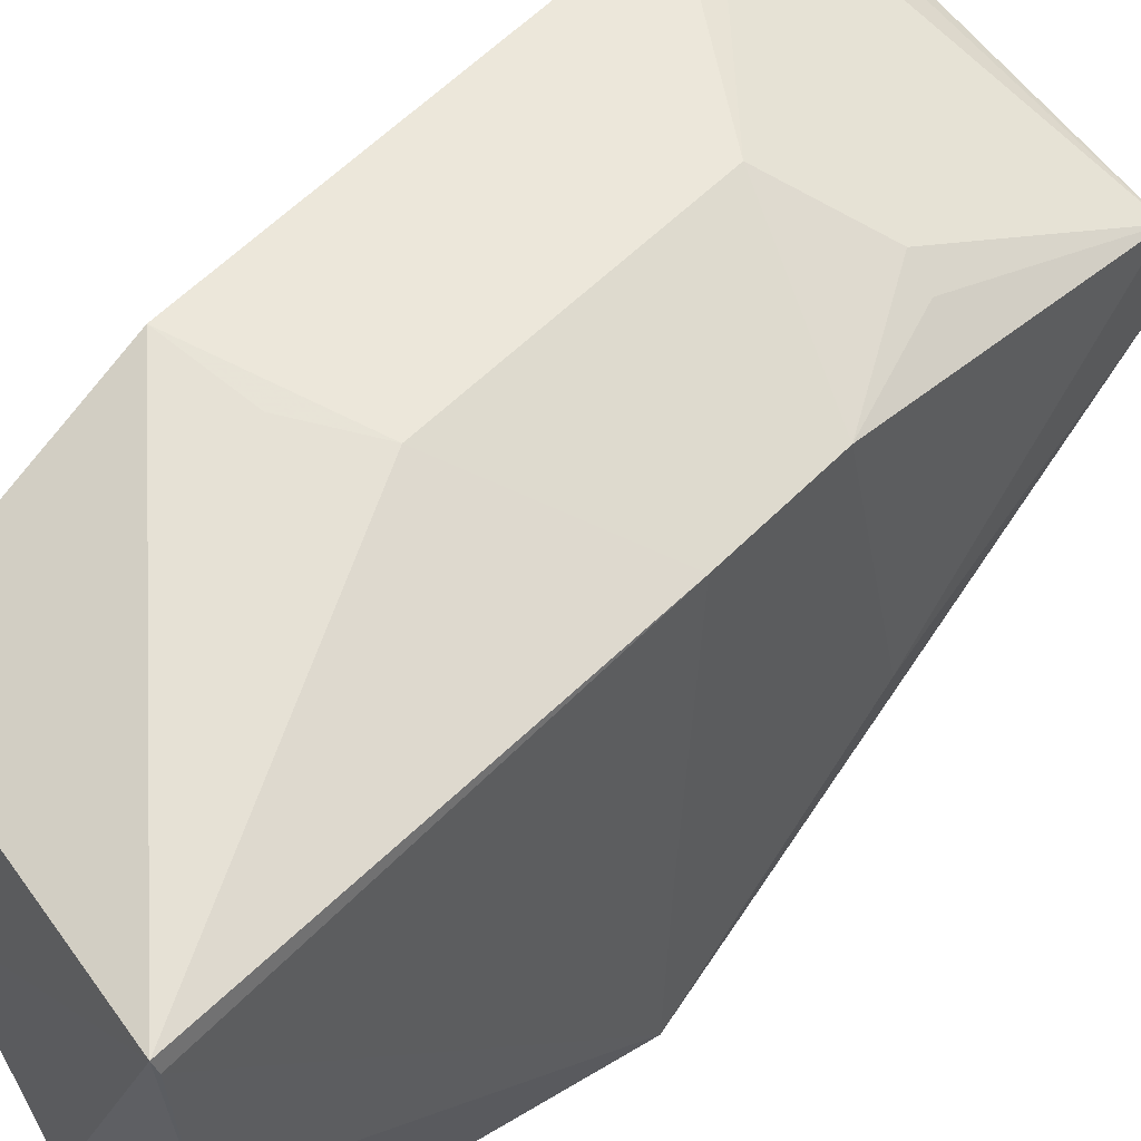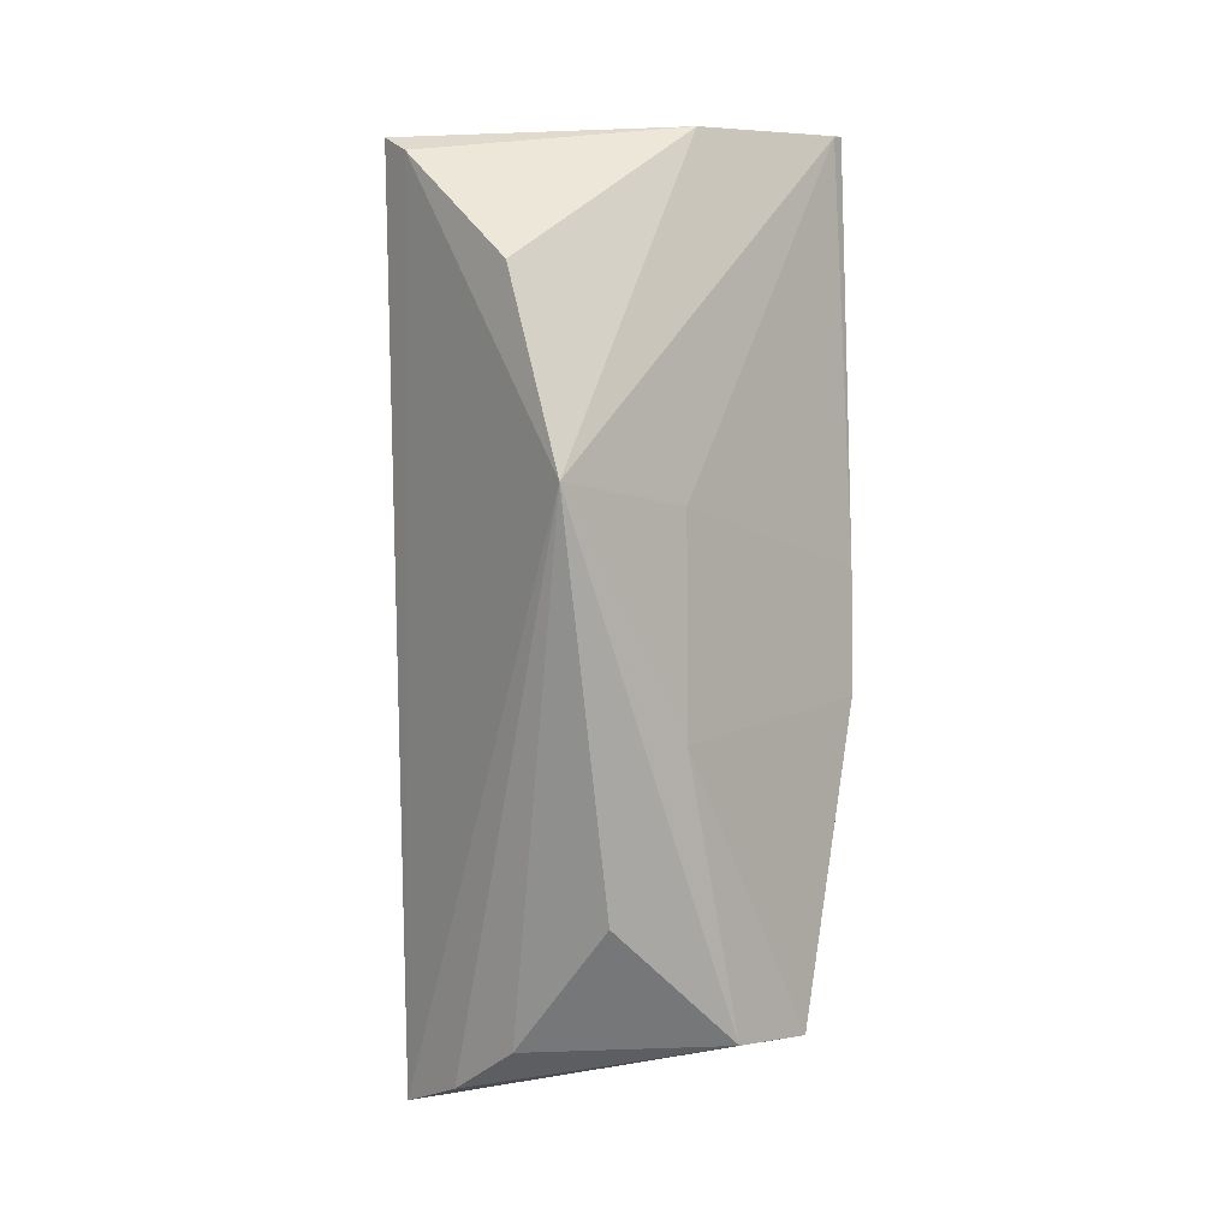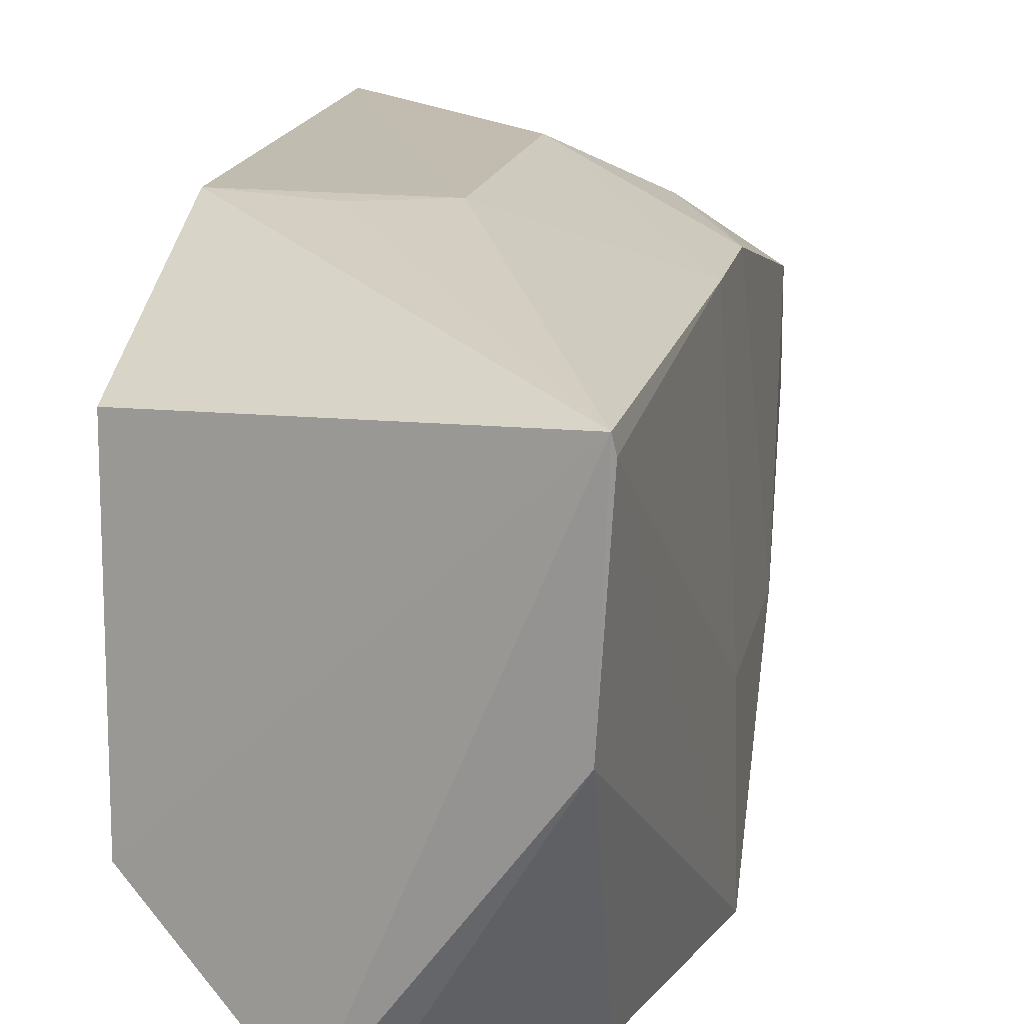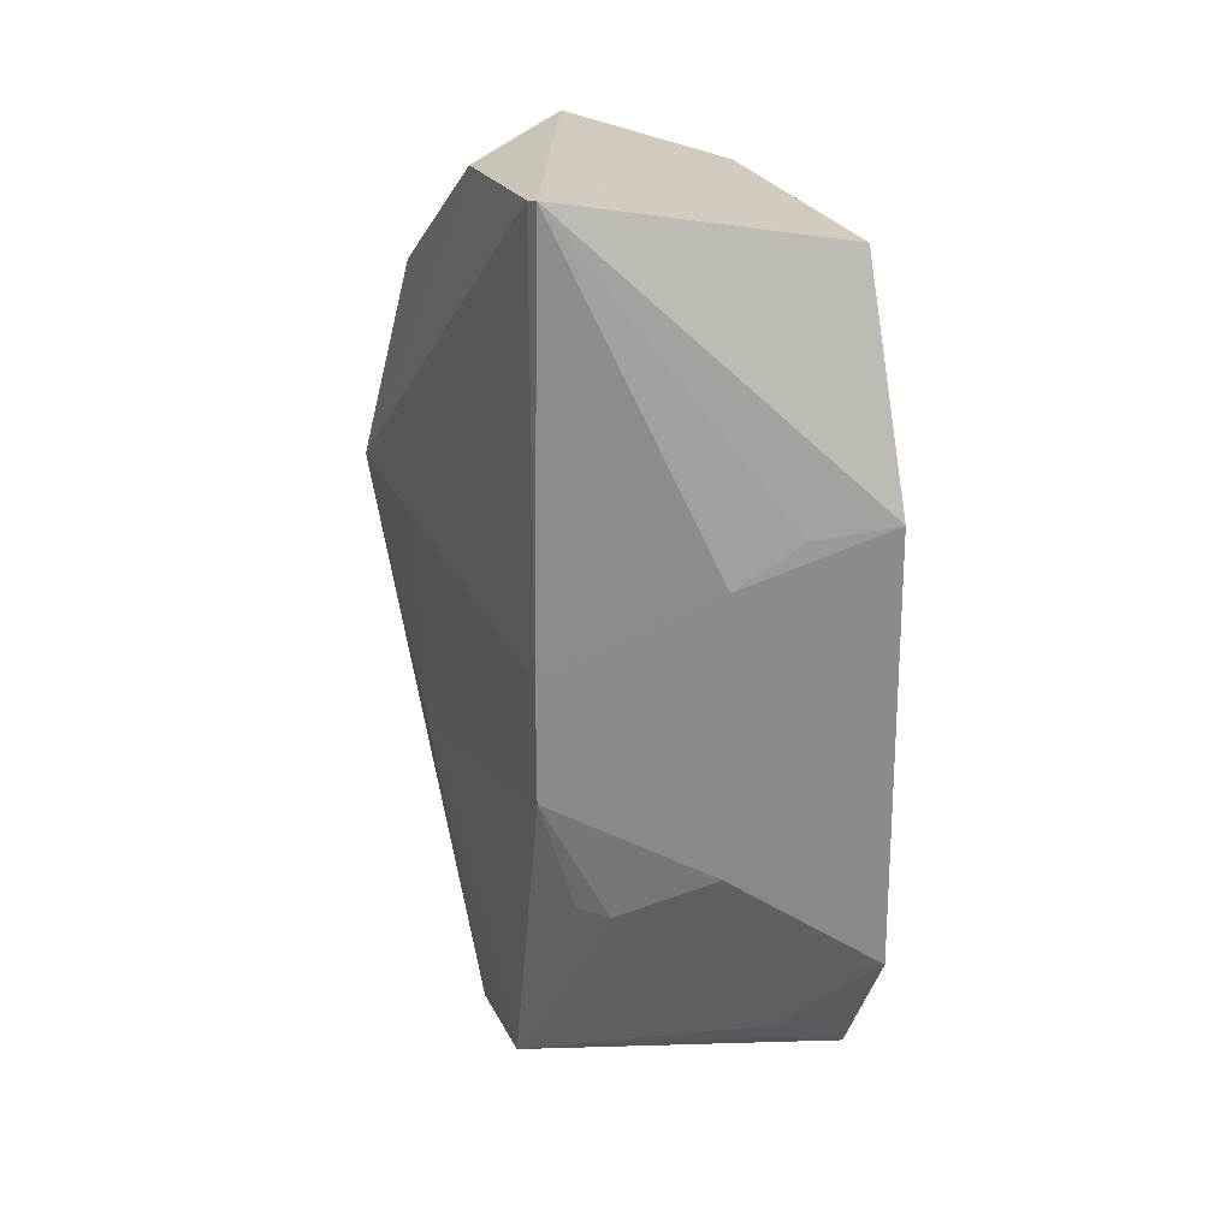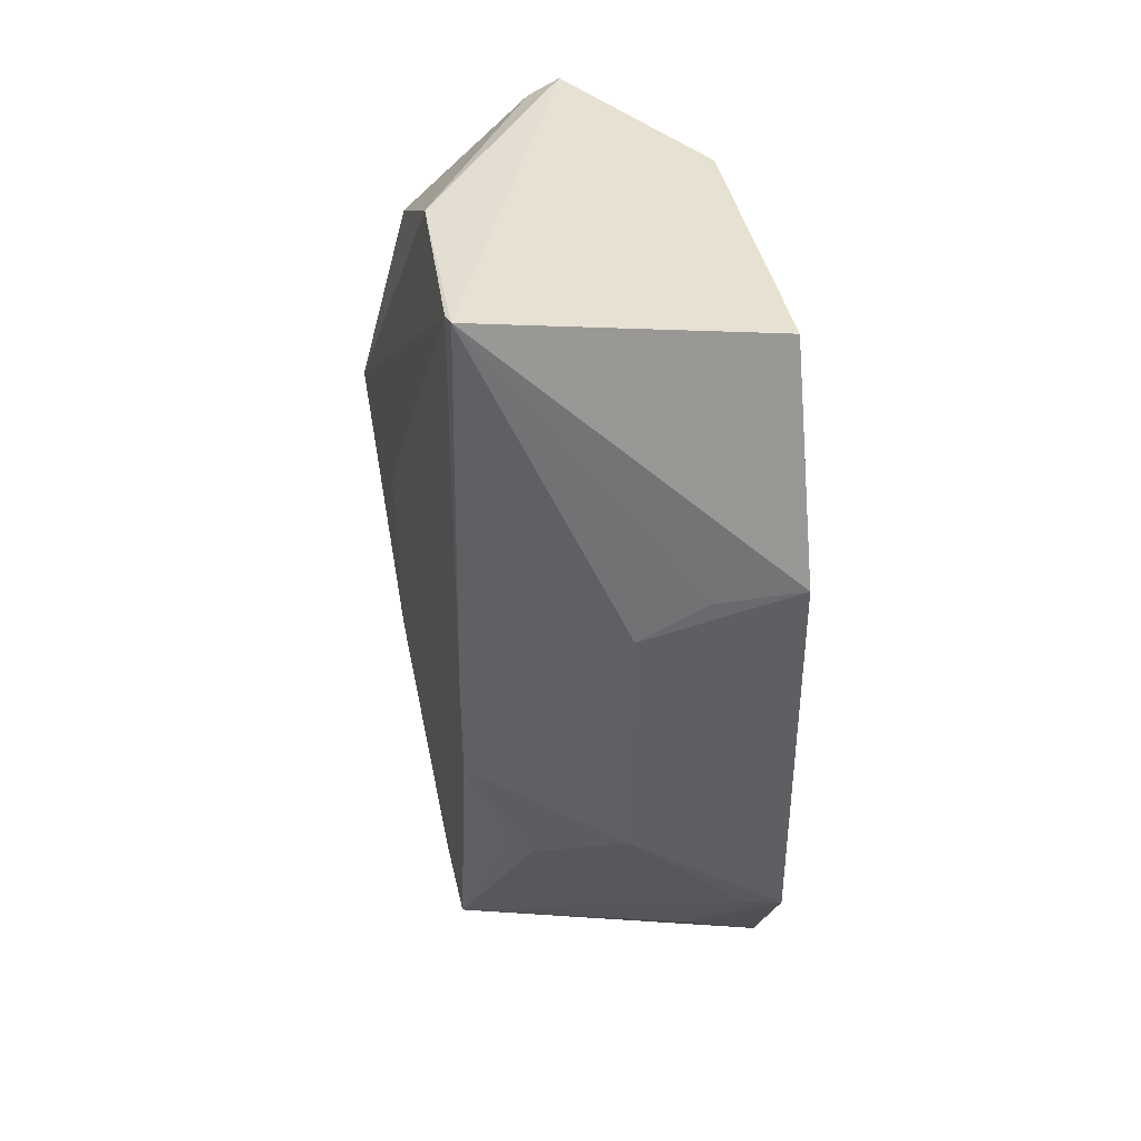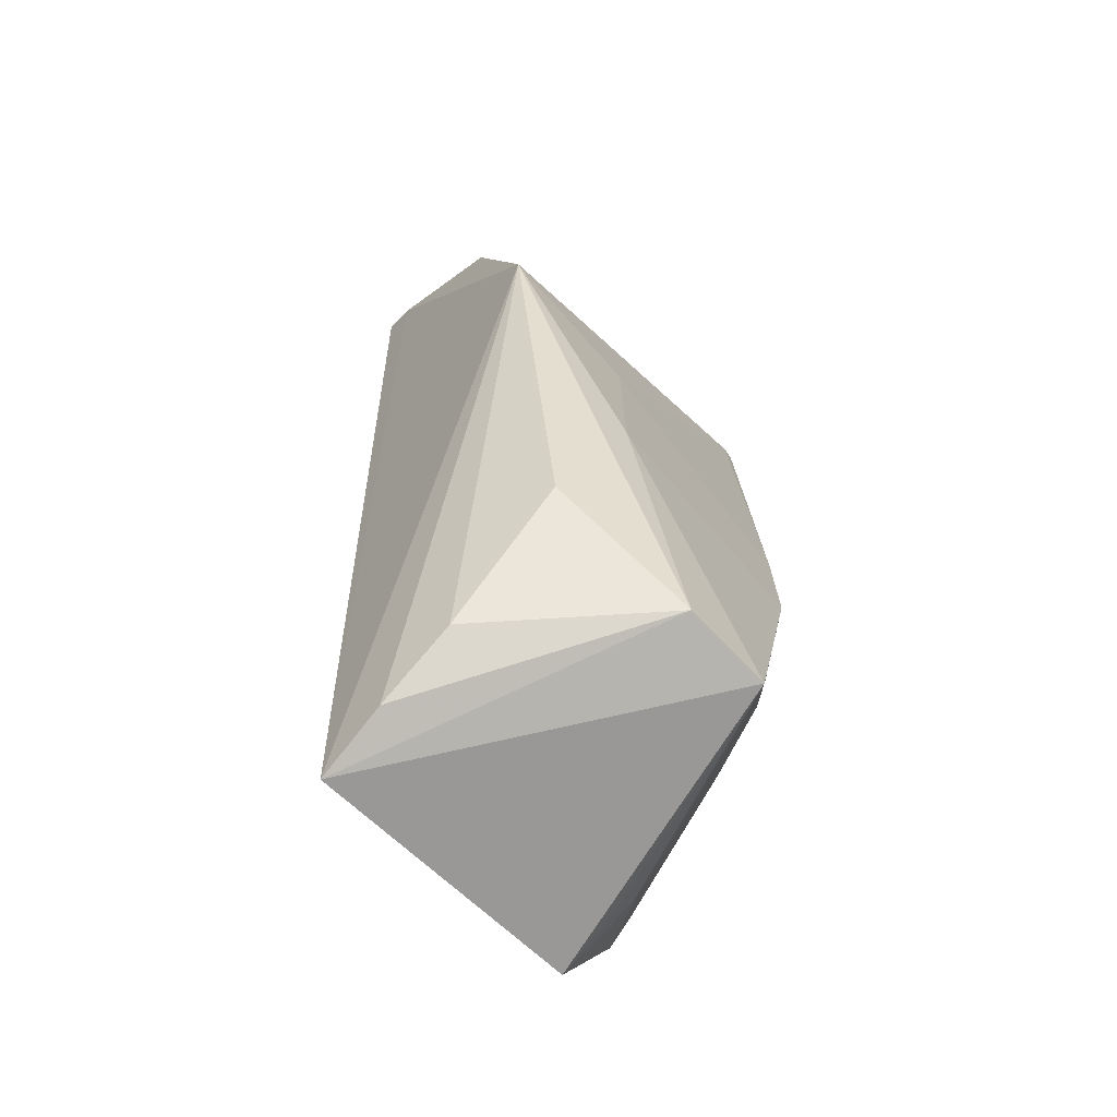
<metadata>
{"format":"obj","ext":"obj","renderer":"f3d","projection":"perspective","resolution":1024,"background":"white","views":[{"elev":53.1,"azim":-137.8,"up":"+Z"},{"elev":-1.6,"azim":-135.6,"up":"+Y"},{"elev":15.0,"azim":-169.7,"up":"+Z"},{"elev":26.5,"azim":-22.3,"up":"+Y"},{"elev":43.7,"azim":-12.7,"up":"+Y"},{"elev":-70.4,"azim":-136.4,"up":"+Y"}]}
</metadata>
<code>
v 0.001263 -0.18 0.4089
v 0.0006423 -0.1959 0.3085
v 0.0003711 0.09525 0.3084
v -0.1021 0.119 0.4058
v -0.1052 -0.1714 0.3827
v 0.0005145 0.01843 0.4307
v 0.001687 -0.1912 0.3198
v -0.1133 -0.003769 0.2663
v 0.0005872 0.09406 0.4004
v -0.05384 -0.0911 0.428
v -0.04053 0.1045 0.2634
v -0.09416 -0.133 0.3056
v -0.1119 -0.007866 0.3203
v 0.001903 -0.1341 0.4325
v -0.05357 0.005429 0.4279
v -0.1053 -0.06438 0.4067
v -0.05108 0.09885 0.2624
v -0.05248 -0.1741 0.3055
v -0.1052 -0.1712 0.3511
v -0.112 -0.07878 0.3204
v -0.1031 0.1179 0.401
v -0.01061 -0.135 0.4285
v -0.02959 0.01753 0.4284
v -0.08383 -0.1072 0.412
v -0.1053 -0.02224 0.4067
v -0.02527 -0.1885 0.3058
v -0.09477 0.06057 0.263
v -0.09834 0.1114 0.3398
v -0.02682 -0.1637 0.412
v -0.0933 -0.1042 0.4067
v -0.02358 -0.1729 0.4067
v 0.000153 -0.1633 0.4175
f 5 2 1
f 7 1 2
f 7 2 3
f 9 3 4
f 9 4 6
f 11 3 2
f 11 4 3
f 14 7 3
f 14 3 9
f 14 1 7
f 14 9 6
f 15 14 6
f 15 10 14
f 17 11 2
f 17 2 8
f 18 12 8
f 19 8 12
f 19 12 18
f 19 2 5
f 20 13 8
f 20 5 16
f 20 19 5
f 20 8 19
f 21 8 13
f 22 14 10
f 23 15 6
f 23 6 4
f 23 4 15
f 24 10 16
f 24 22 10
f 24 5 22
f 25 15 4
f 25 4 21
f 25 21 13
f 25 20 16
f 25 13 20
f 25 16 10
f 25 10 15
f 26 18 8
f 26 8 2
f 26 19 18
f 26 2 19
f 27 17 8
f 28 21 4
f 28 4 11
f 28 11 17
f 28 17 27
f 28 27 8
f 28 8 21
f 29 22 5
f 29 14 22
f 30 24 16
f 30 16 5
f 30 5 24
f 31 29 5
f 31 5 1
f 31 1 29
f 32 29 1
f 32 1 14
f 32 14 29

</code>
